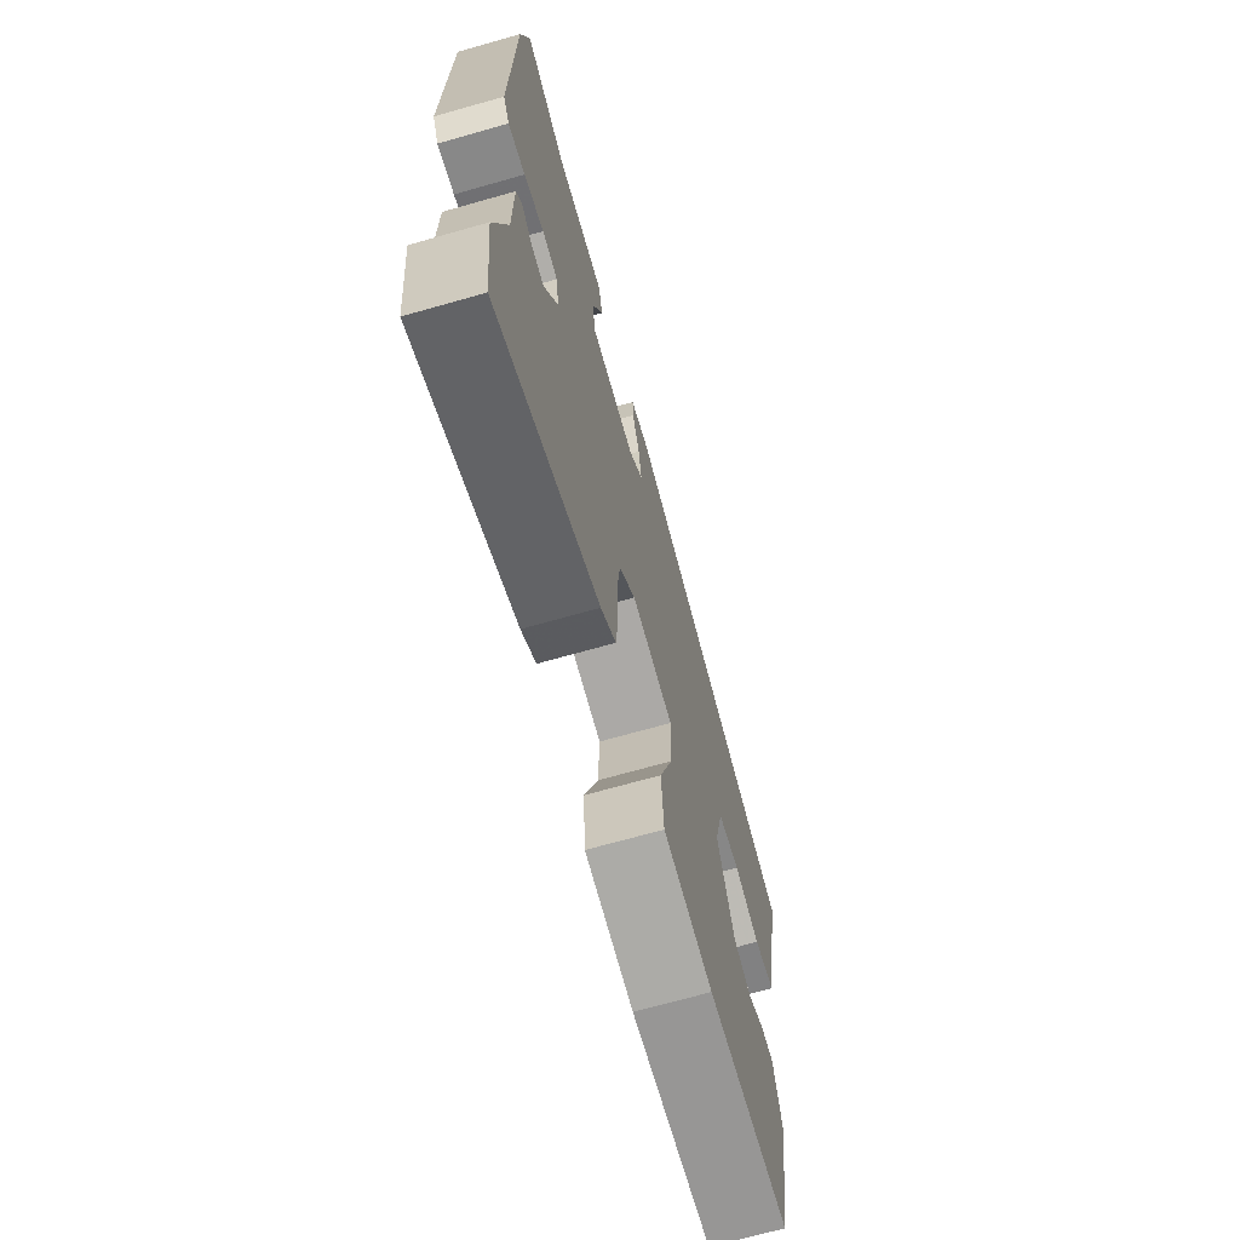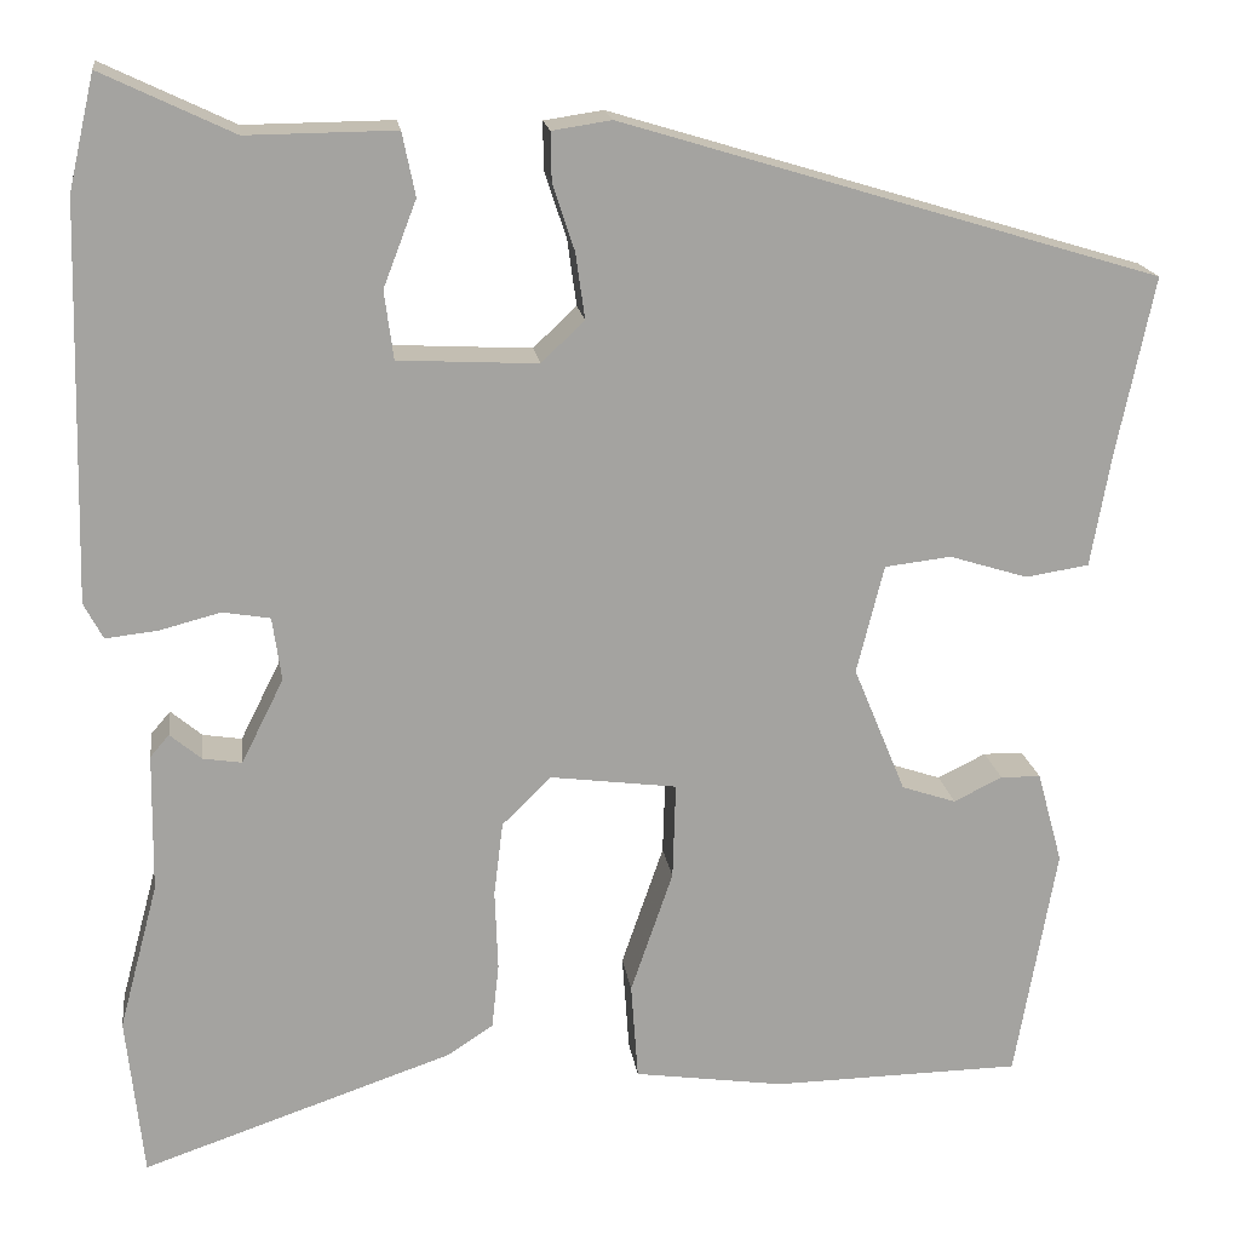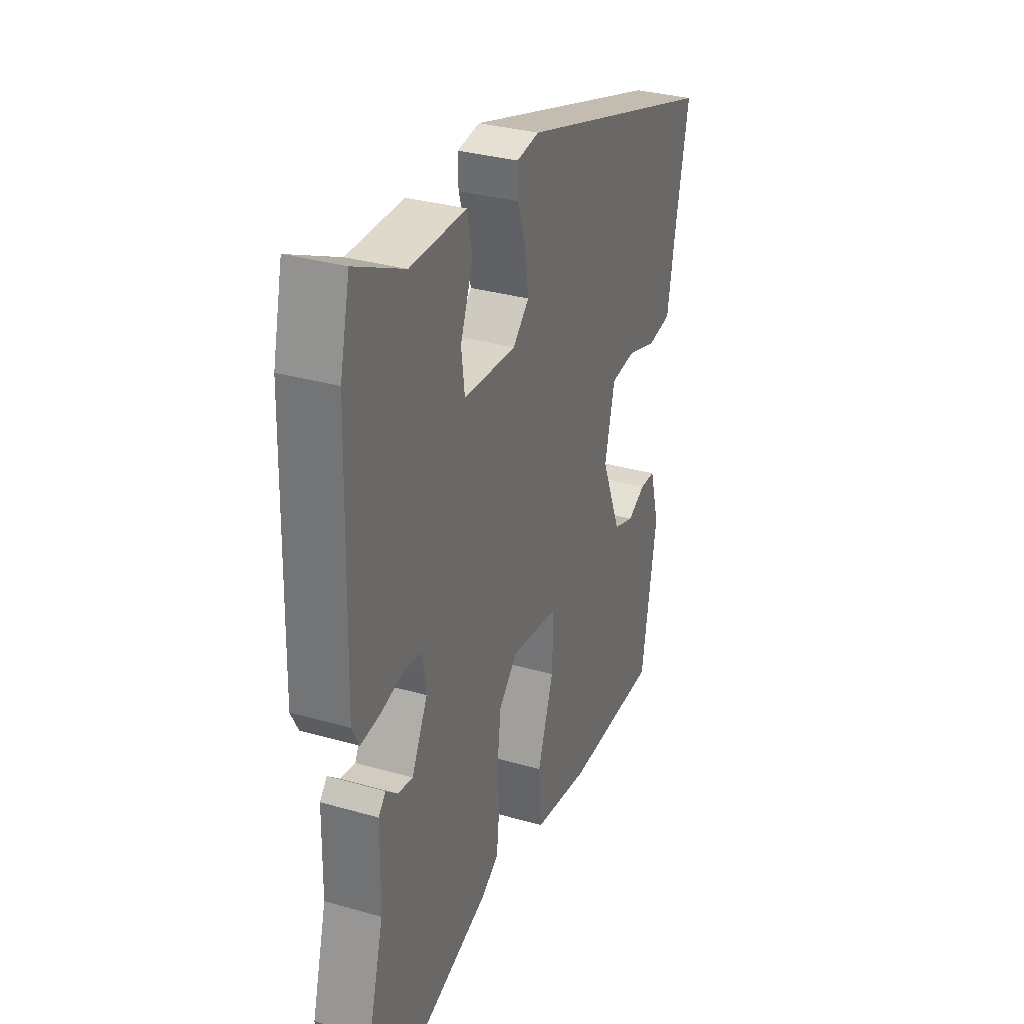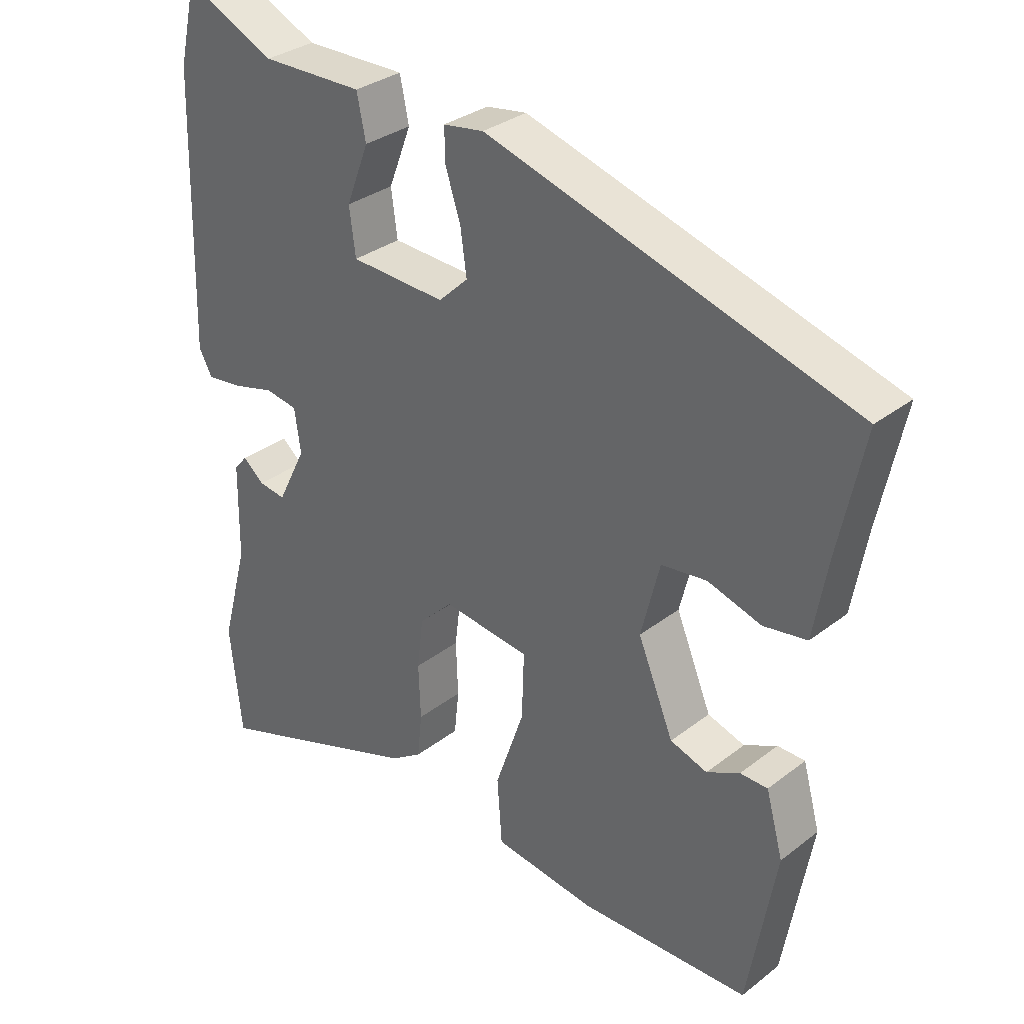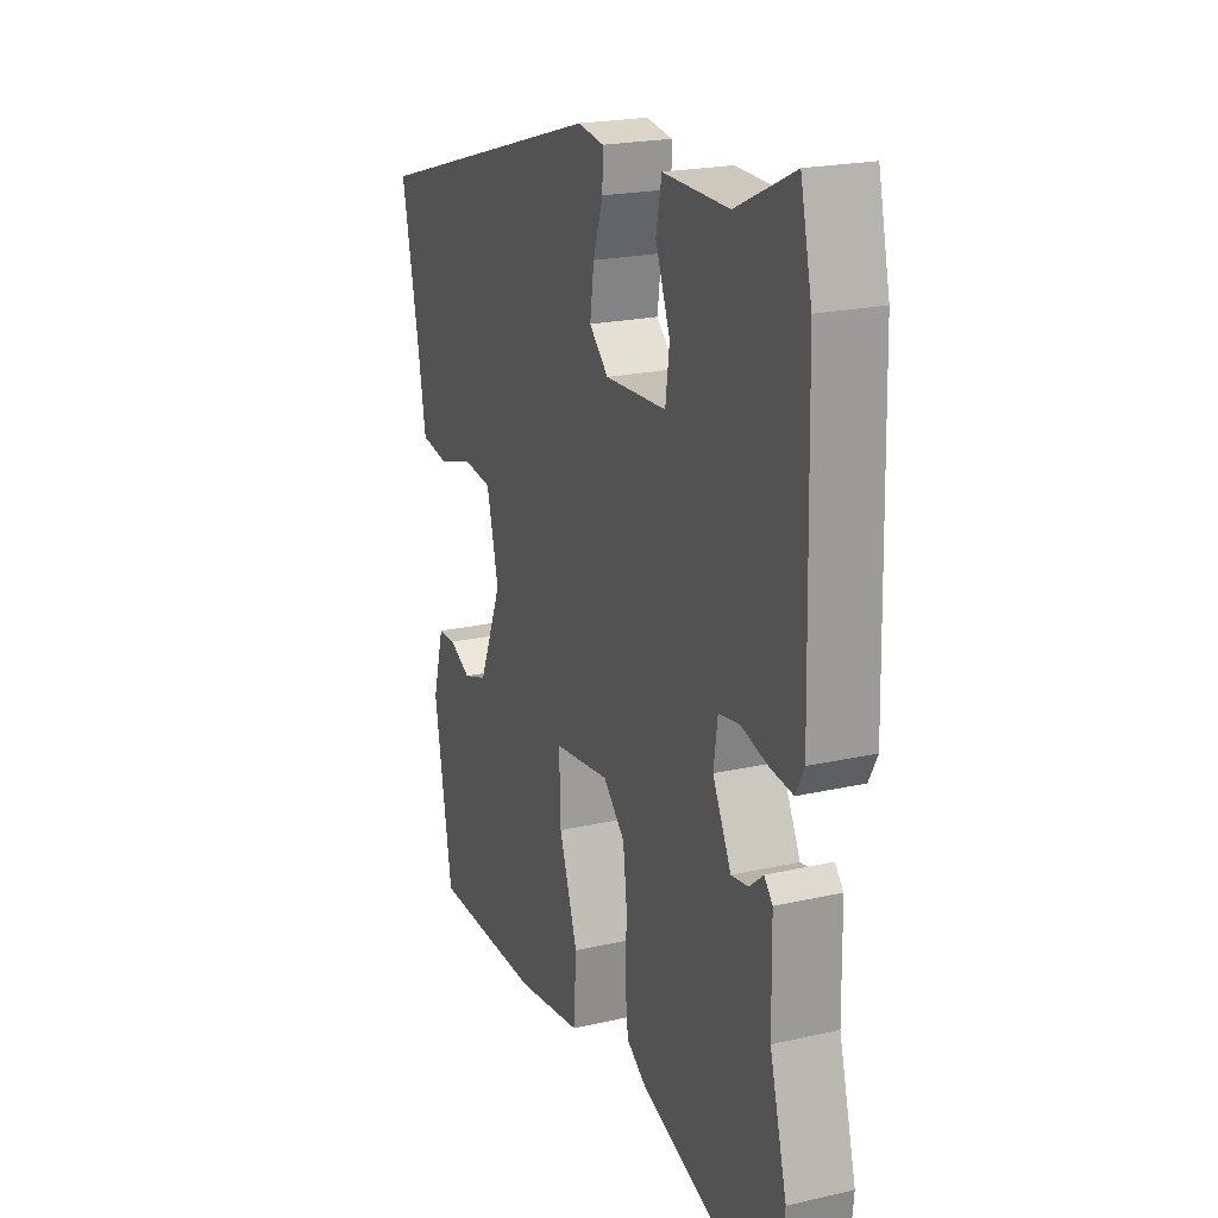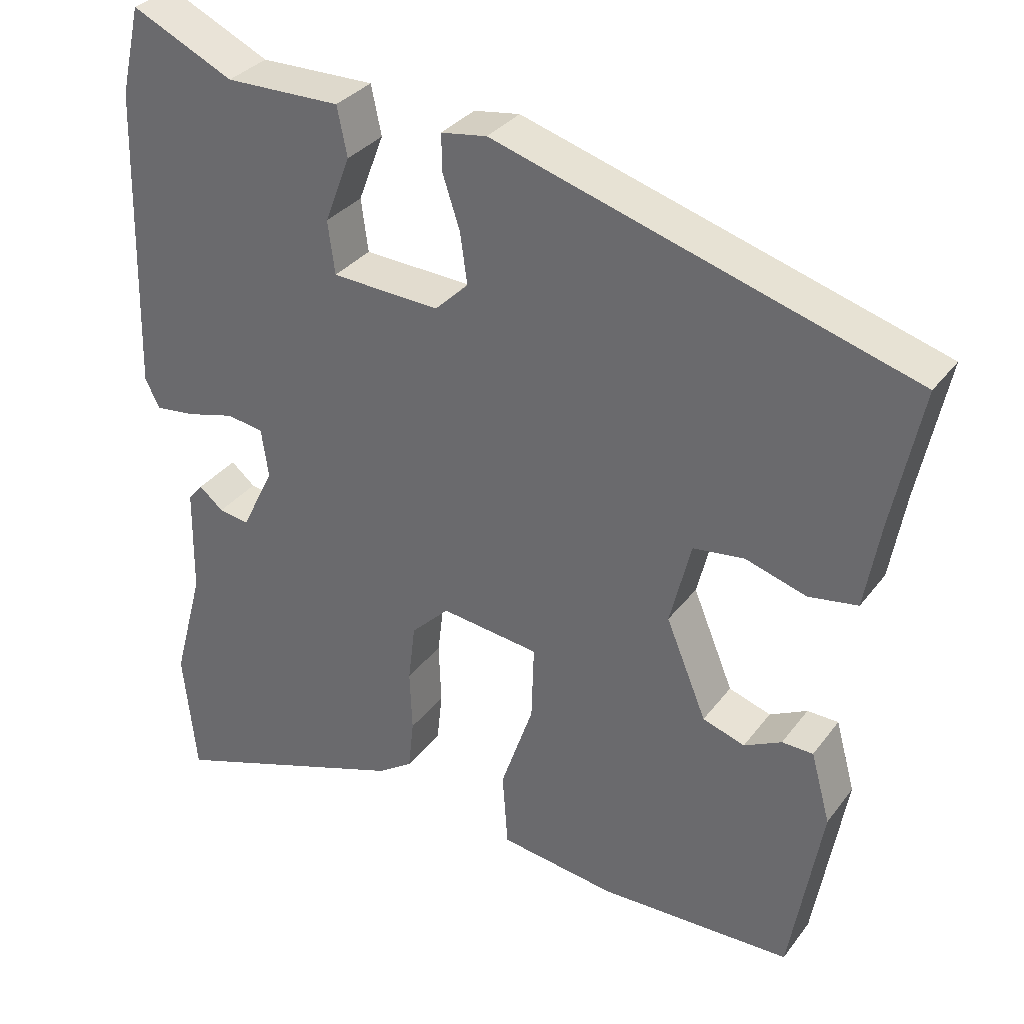
<metadata>
{"format":"obj","ext":"obj","renderer":"f3d","projection":"perspective","resolution":1024,"background":"white","views":[{"elev":-68.9,"azim":105.9,"up":"+Z"},{"elev":17.4,"azim":172.6,"up":"+Z"},{"elev":31.7,"azim":112.1,"up":"+Z"},{"elev":31.8,"azim":-137.3,"up":"+Z"},{"elev":21.0,"azim":67.7,"up":"+Z"},{"elev":32.6,"azim":-149.2,"up":"+Z"}]}
</metadata>
<code>
v 0.49 0.07 0.543
v 0.516 0.07 0.43
v 0.526 0.07 0.037
v 0.507 0.07 0.001
v 0.455 0.07 0.007
v 0.394 0.07 0.023
v 0.347 0.07 0.015
v 0.338 0.07 -0.048
v 0.38 0.07 -0.132
v 0.419 0.07 -0.126
v 0.45 0.07 -0.1
v 0.469 0.07 -0.122
v 0.471 0.07 -0.26
v 0.51 0.07 -0.406
v 0.493 0.07 -0.566
v 0.183 0.07 -0.459
v 0.138 0.07 -0.429
v 0.131 0.07 -0.364
v 0.134 0.07 -0.284
v 0.125 0.07 -0.21
v 0.076 0.07 -0.162
v -0.05 0.07 -0.178
v -0.047 0.07 -0.274
v -0.005 0.07 -0.396
v -0.012 0.07 -0.493
v -0.161 0.07 -0.514
v -0.409 0.07 -0.509
v -0.45 0.07 -0.276
v -0.425 0.07 -0.185
v -0.385 0.07 -0.184
v -0.337 0.07 -0.208
v -0.283 0.07 -0.19
v -0.231 0.07 -0.064
v -0.258 0.07 0.044
v -0.324 0.07 0.052
v -0.402 0.07 0.028
v -0.465 0.07 0.038
v -0.485 0.07 0.151
v -0.522 0.07 0.328
v 0.013 0.07 0.489
v 0.072 0.07 0.48
v 0.071 0.07 0.432
v 0.049 0.07 0.365
v 0.04 0.07 0.3
v 0.083 0.07 0.259
v 0.222 0.07 0.266
v 0.231 0.07 0.334
v 0.198 0.07 0.42
v 0.211 0.07 0.483
v 0.359 0.07 0.481
v 0.49 0 0.543
v 0.516 0 0.43
v 0.526 0 0.037
v 0.507 0 0.001
v 0.455 0 0.007
v 0.394 0 0.023
v 0.347 0 0.015
v 0.338 0 -0.048
v 0.38 0 -0.132
v 0.419 0 -0.126
v 0.45 0 -0.1
v 0.469 0 -0.122
v 0.471 0 -0.26
v 0.51 0 -0.406
v 0.493 0 -0.566
v 0.183 0 -0.459
v 0.138 0 -0.429
v 0.131 0 -0.364
v 0.134 0 -0.284
v 0.125 0 -0.21
v 0.076 0 -0.162
v -0.05 0 -0.178
v -0.047 0 -0.274
v -0.005 0 -0.396
v -0.012 0 -0.493
v -0.161 0 -0.514
v -0.409 0 -0.509
v -0.45 0 -0.276
v -0.425 0 -0.185
v -0.385 0 -0.184
v -0.337 0 -0.208
v -0.283 0 -0.19
v -0.231 0 -0.064
v -0.258 0 0.044
v -0.324 0 0.052
v -0.402 0 0.028
v -0.465 0 0.038
v -0.485 0 0.151
v -0.522 0 0.328
v 0.013 0 0.489
v 0.072 0 0.48
v 0.071 0 0.432
v 0.049 0 0.365
v 0.04 0 0.3
v 0.083 0 0.259
v 0.222 0 0.266
v 0.231 0 0.334
v 0.198 0 0.42
v 0.211 0 0.483
v 0.359 0 0.481
f 47 48 49 50
f 4 5 6
f 3 4 6
f 2 3 6
f 1 2 6
f 50 1 6
f 47 50 6
f 46 47 6
f 45 46 6 7
f 41 42 43
f 40 41 43
f 39 40 43
f 38 39 43
f 38 43 44
f 37 38 44
f 36 37 44
f 35 36 44
f 34 35 44 45
f 29 30 31
f 28 29 31
f 27 28 31
f 26 27 31
f 25 26 31
f 24 25 31
f 23 24 31 32
f 22 23 32 33
f 17 18 19
f 16 17 19
f 15 16 19
f 14 15 19
f 13 14 19
f 13 19 20
f 10 11 12 13
f 9 10 13 20
f 8 9 20 21
f 33 34 45
f 22 33 45
f 21 22 45
f 8 21 45
f 7 8 45
f 100 99 98 97
f 56 55 54
f 56 54 53
f 56 53 52
f 56 52 51
f 56 51 100
f 56 100 97
f 56 97 96
f 57 56 96 95
f 93 92 91
f 93 91 90
f 93 90 89
f 93 89 88
f 94 93 88
f 94 88 87
f 94 87 86
f 94 86 85
f 95 94 85 84
f 81 80 79
f 81 79 78
f 81 78 77
f 81 77 76
f 81 76 75
f 81 75 74
f 82 81 74 73
f 83 82 73 72
f 69 68 67
f 69 67 66
f 69 66 65
f 69 65 64
f 69 64 63
f 70 69 63
f 63 62 61 60
f 70 63 60 59
f 71 70 59 58
f 95 84 83
f 95 83 72
f 95 72 71
f 95 71 58
f 95 58 57
f 1 51 52 2
f 2 52 53 3
f 3 53 54 4
f 4 54 55 5
f 5 55 56 6
f 6 56 57 7
f 7 57 58 8
f 8 58 59 9
f 9 59 60 10
f 10 60 61 11
f 11 61 62 12
f 12 62 63 13
f 13 63 64 14
f 14 64 65 15
f 15 65 66 16
f 16 66 67 17
f 17 67 68 18
f 18 68 69 19
f 19 69 70 20
f 20 70 71 21
f 21 71 72 22
f 22 72 73 23
f 23 73 74 24
f 24 74 75 25
f 25 75 76 26
f 26 76 77 27
f 27 77 78 28
f 28 78 79 29
f 29 79 80 30
f 30 80 81 31
f 31 81 82 32
f 32 82 83 33
f 33 83 84 34
f 34 84 85 35
f 35 85 86 36
f 36 86 87 37
f 37 87 88 38
f 38 88 89 39
f 39 89 90 40
f 40 90 91 41
f 41 91 92 42
f 42 92 93 43
f 43 93 94 44
f 44 94 95 45
f 45 95 96 46
f 46 96 97 47
f 47 97 98 48
f 48 98 99 49
f 49 99 100 50
f 50 100 51 1

</code>
